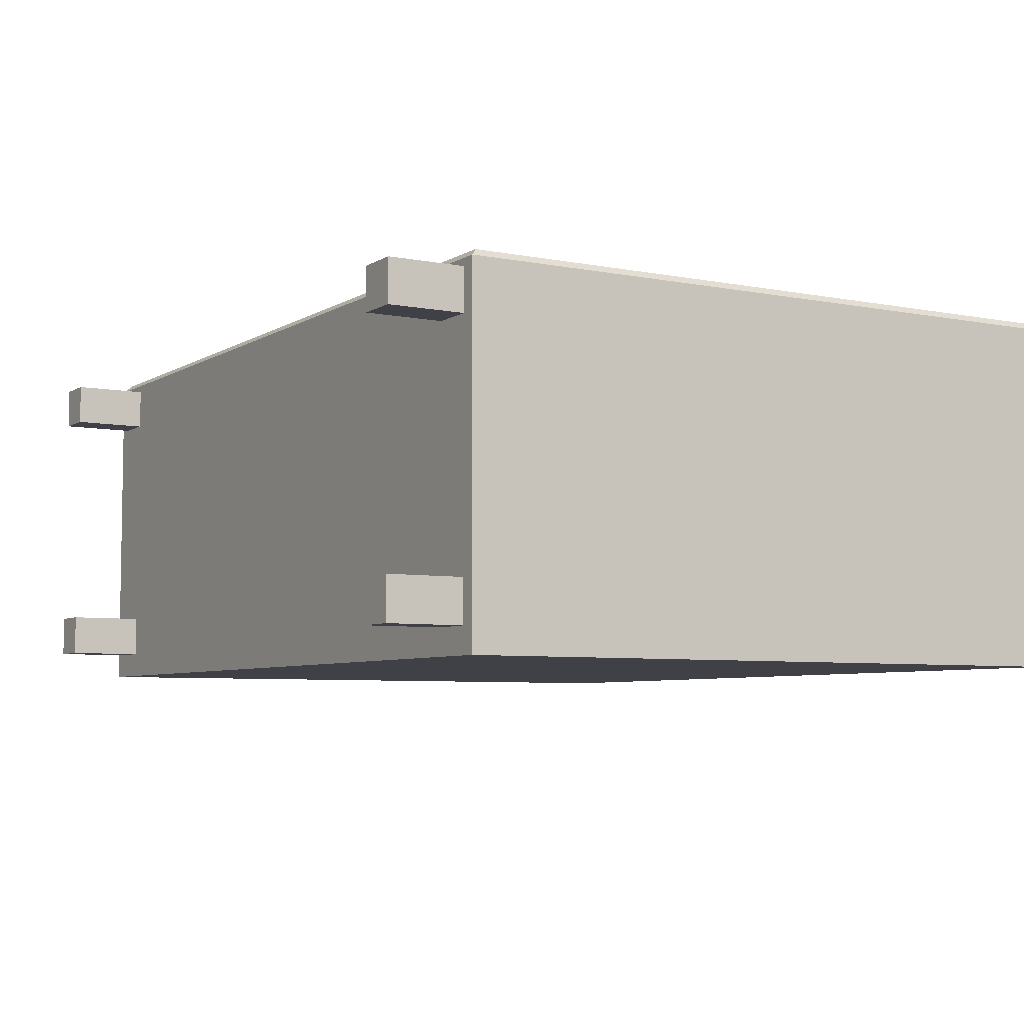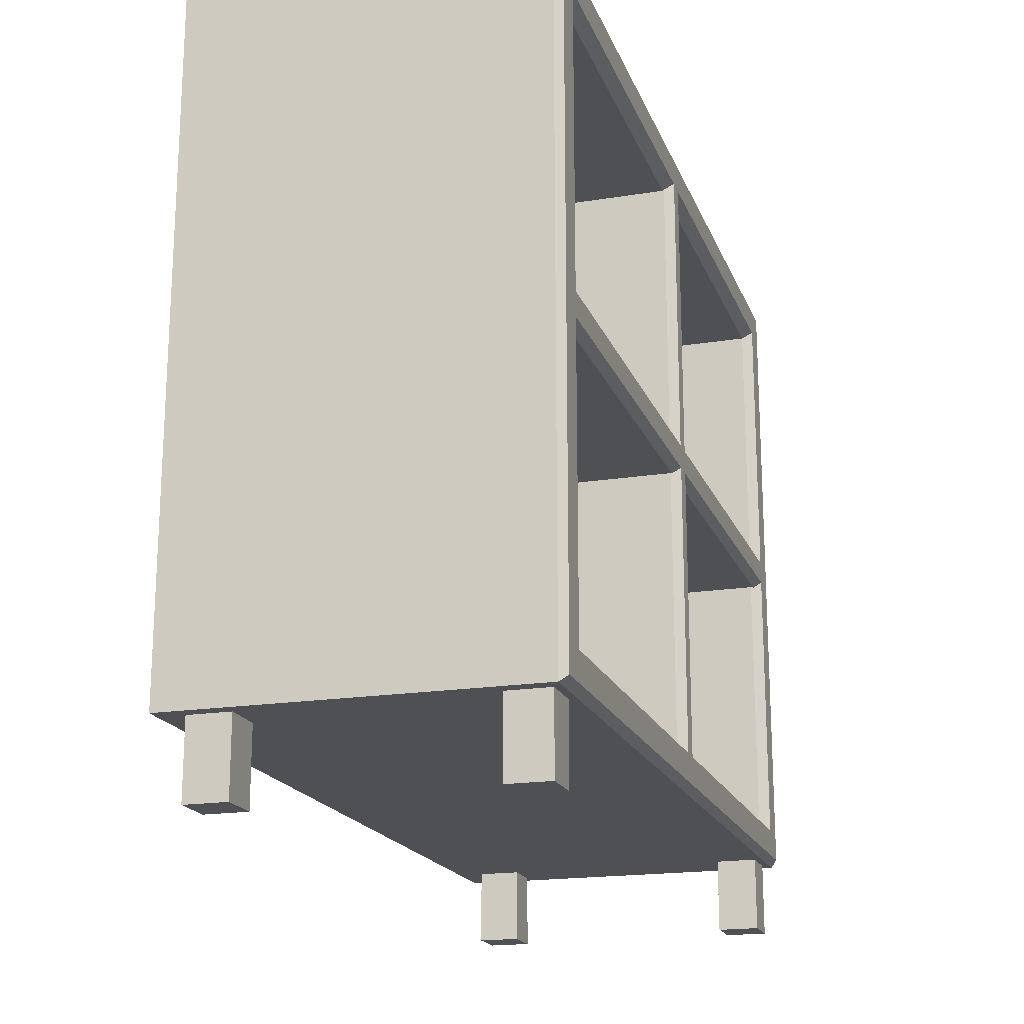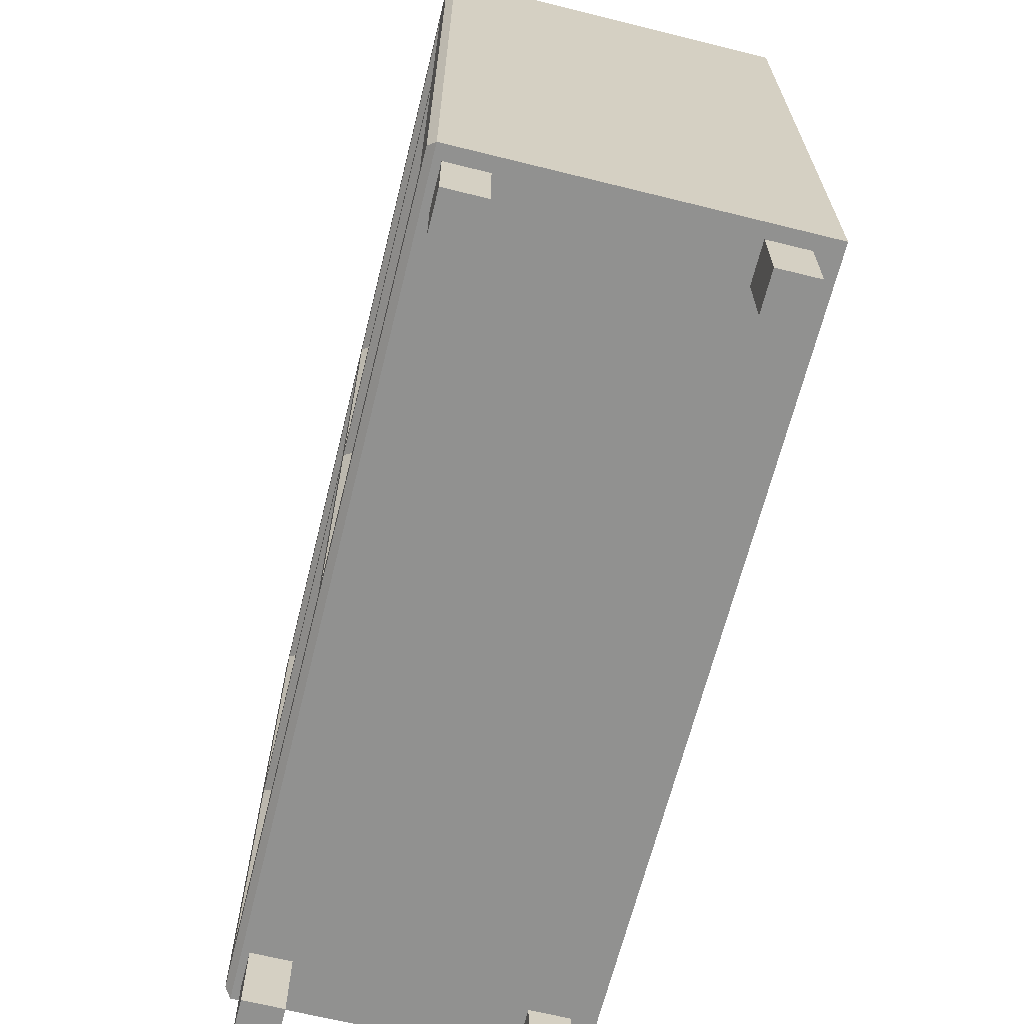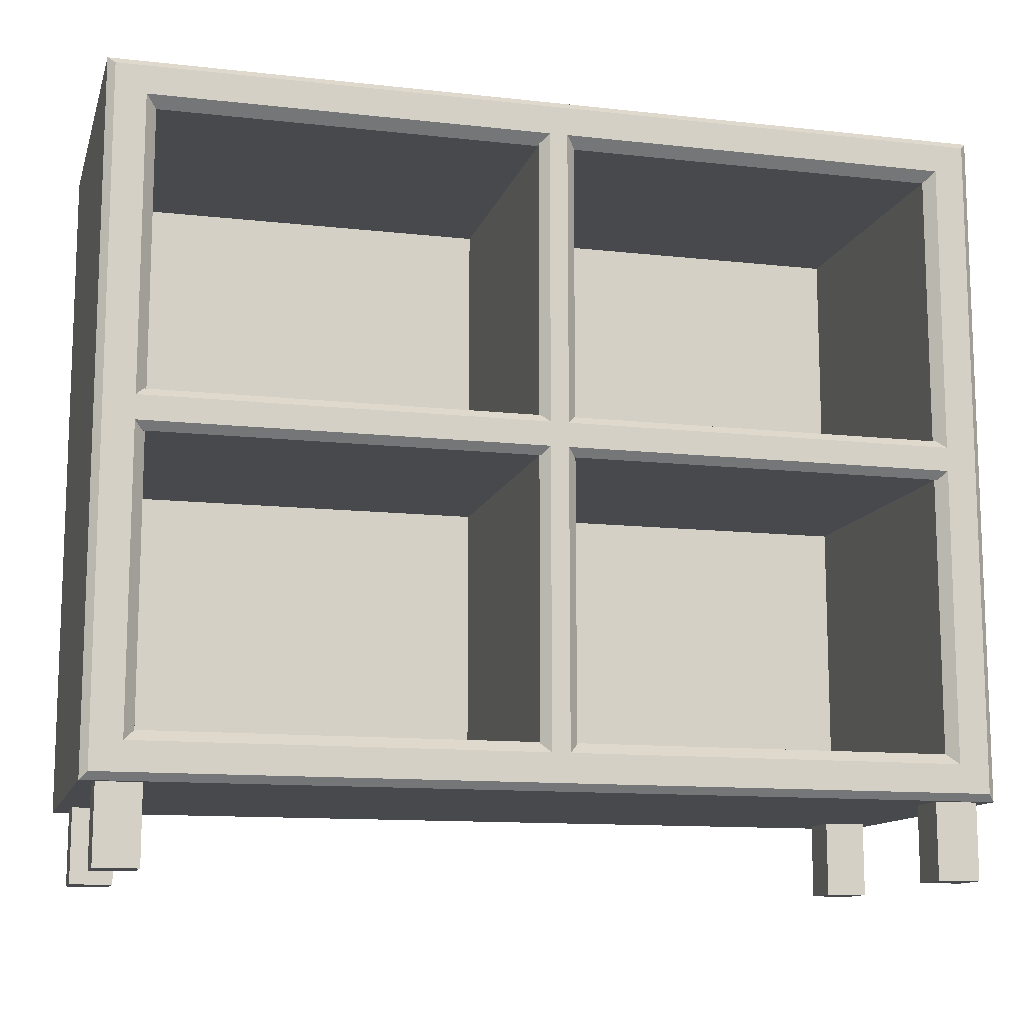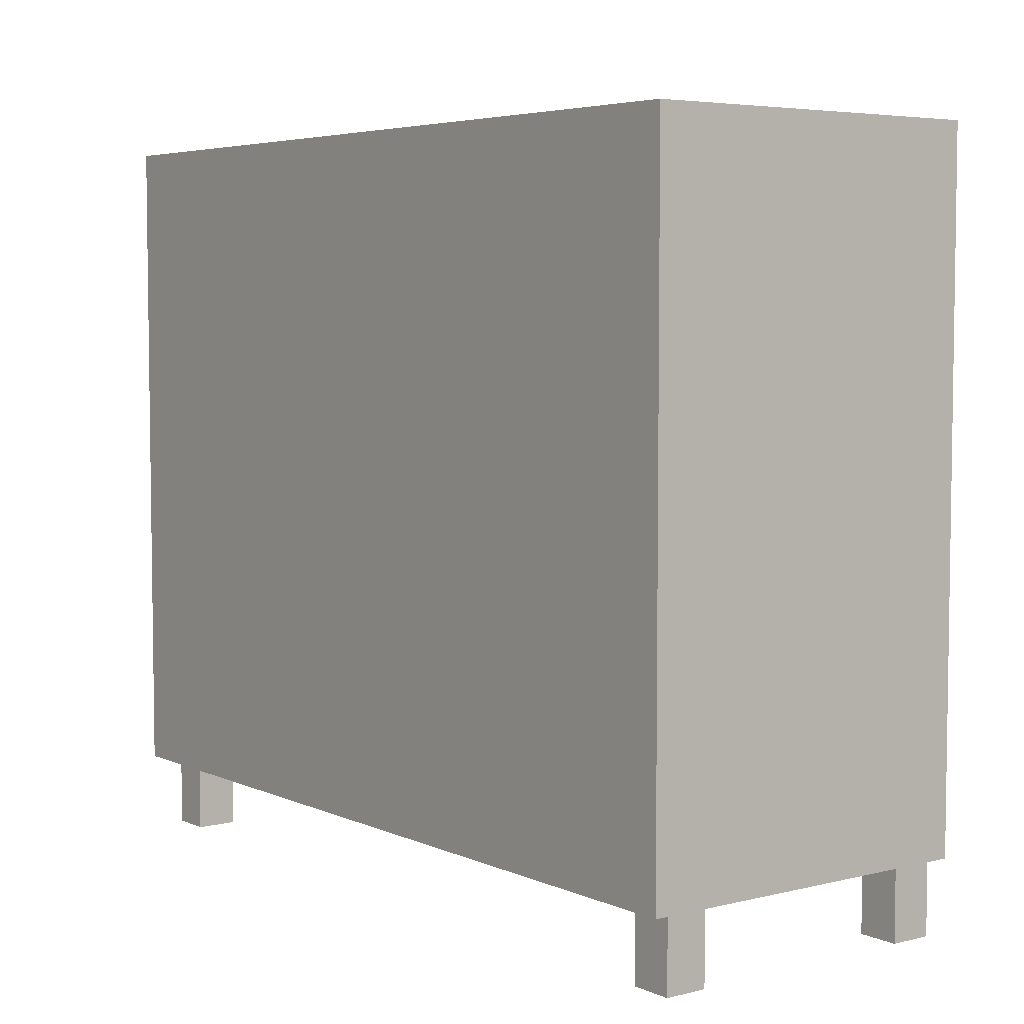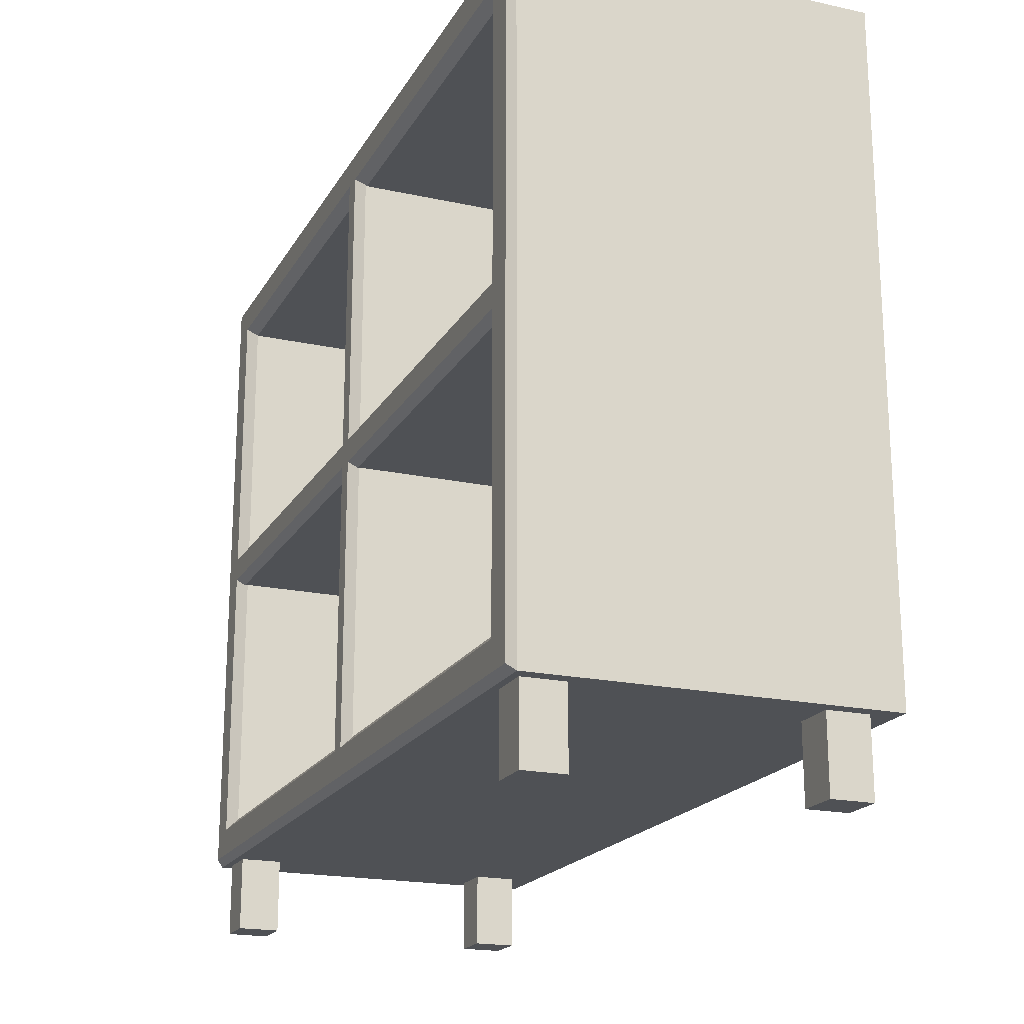
<metadata>
{"format":"obj","ext":"obj","renderer":"f3d","projection":"perspective","resolution":1024,"background":"white","views":[{"elev":-6.0,"azim":59.3,"up":"+Z"},{"elev":-18.8,"azim":-72.9,"up":"+Y"},{"elev":-65.9,"azim":76.0,"up":"+Y"},{"elev":-12.3,"azim":-14.7,"up":"+Y"},{"elev":5.1,"azim":-127.0,"up":"+Y"},{"elev":-19.7,"azim":68.0,"up":"+Y"}]}
</metadata>
<code>
v -86.49 85.07 13.82
v -86.49 93.61 13.82
v 86.49 85.07 13.82
v 86.49 93.61 13.82
v 86.49 86.78 77.63
v 86.49 85.07 75.92
v -86.49 85.07 75.92
v -86.49 86.78 77.63
v 86.49 93.61 75.92
v 86.49 91.9 77.63
v -86.49 91.9 77.63
v -86.49 93.61 75.92
v -3.853 154.8 13.82
v 3.853 154.8 13.82
v -3.853 91.9 13.82
v 3.853 91.9 13.82
v -1.927 91.9 77.63
v -3.853 91.9 75.7
v -3.853 154.8 75.7
v -1.927 154.8 77.63
v 3.853 91.9 75.7
v 1.927 91.9 77.63
v 1.927 154.8 77.63
v 3.853 154.8 75.7
v -94.48 162.4 1e-05
v -94.48 90.18 1e-05
v 94.48 162.4 1e-05
v 94.48 90.18 1e-05
v -94.48 16.32 1e-05
v 94.48 16.32 1e-05
v 84.26 152.5 13.82
v -84.26 152.5 13.82
v -84.26 90.18 13.82
v 84.26 90.18 13.82
v 84.26 26.16 13.82
v -84.26 26.16 13.82
v 86.49 154.8 77.63
v 84.26 152.5 75.4
v -86.49 154.8 77.63
v -84.26 152.5 75.4
v -86.49 90.18 77.63
v -84.26 90.18 75.4
v 86.49 90.18 77.63
v 84.26 90.18 75.4
v 86.49 23.93 77.63
v 84.26 26.16 75.4
v -86.49 23.93 77.63
v -84.26 26.16 75.4
v 94.48 162.4 76.08
v 92.93 160.8 77.63
v 94.48 90.18 76.08
v 92.93 90.18 77.63
v -94.48 162.4 76.08
v -92.93 160.8 77.63
v -94.48 90.18 76.08
v -92.93 90.18 77.63
v 94.48 16.32 76.08
v 92.93 17.87 77.63
v -94.48 16.32 76.08
v -92.93 17.87 77.63
v -3.853 86.78 13.82
v 3.853 86.78 13.82
v -3.853 23.93 13.82
v 3.853 23.93 13.82
v -1.927 23.93 77.63
v -3.853 23.93 75.7
v -3.853 86.78 75.7
v -1.927 86.78 77.63
v 3.853 23.93 75.7
v 1.927 23.93 77.63
v 1.927 86.78 77.63
v 3.853 86.78 75.7
v -91.3 0 14.77
v -82.17 0 14.77
v -91.3 16.32 14.77
v -82.17 16.32 14.77
v -91.3 16.32 5.638
v -82.17 16.32 5.638
v -91.3 0 5.638
v -82.17 0 5.638
v -91.3 0 74.45
v -82.17 0 74.45
v -91.3 16.32 74.45
v -82.17 16.32 74.45
v -91.3 16.32 65.32
v -82.17 16.32 65.32
v -91.3 0 65.32
v -82.17 0 65.32
v 91.3 0 14.77
v 82.17 0 14.77
v 91.3 16.32 14.77
v 82.17 16.32 14.77
v 91.3 16.32 5.638
v 82.17 16.32 5.638
v 91.3 0 5.638
v 82.17 0 5.638
v 91.3 0 74.45
v 82.17 0 74.45
v 91.3 16.32 74.45
v 82.17 16.32 74.45
v 91.3 16.32 65.32
v 82.17 16.32 65.32
v 91.3 0 65.32
v 82.17 0 65.32
f 8 5 10 11
f 12 9 4 2
f 3 6 7 1
f 6 5 8 7
f 10 9 12 11
f 20 17 22 23
f 24 21 16 14
f 15 18 19 13
f 18 17 20 19
f 22 21 24 23
f 31 32 33 34
f 25 27 28 26
f 35 34 33 36
f 29 26 28 30
f 37 38 44 43
f 38 37 39 40
f 40 39 41 42
f 42 41 47 48
f 43 44 46 45
f 45 46 48 47
f 38 40 32 31
f 40 42 33 32
f 44 38 31 34
f 46 44 34 35
f 42 48 36 33
f 48 46 35 36
f 49 50 52 51
f 50 49 53 54
f 51 52 58 57
f 54 53 55 56
f 56 55 59 60
f 57 58 60 59
f 53 25 26 55
f 27 49 51 28
f 27 25 53 49
f 59 55 26 29
f 30 28 51 57
f 30 57 59 29
f 50 54 39 37
f 54 56 41 39
f 52 50 37 43
f 58 52 43 45
f 56 60 47 41
f 60 58 45 47
f 68 65 70 71
f 72 69 64 62
f 63 66 67 61
f 66 65 68 67
f 70 69 72 71
f 73 74 76 75
f 77 78 80 79
f 79 80 74 73
f 74 80 78 76
f 79 73 75 77
f 81 82 84 83
f 85 86 88 87
f 87 88 82 81
f 82 88 86 84
f 87 81 83 85
f 89 91 92 90
f 93 95 96 94
f 95 89 90 96
f 90 92 94 96
f 95 93 91 89
f 97 99 100 98
f 101 103 104 102
f 103 97 98 104
f 98 100 102 104
f 103 101 99 97

</code>
